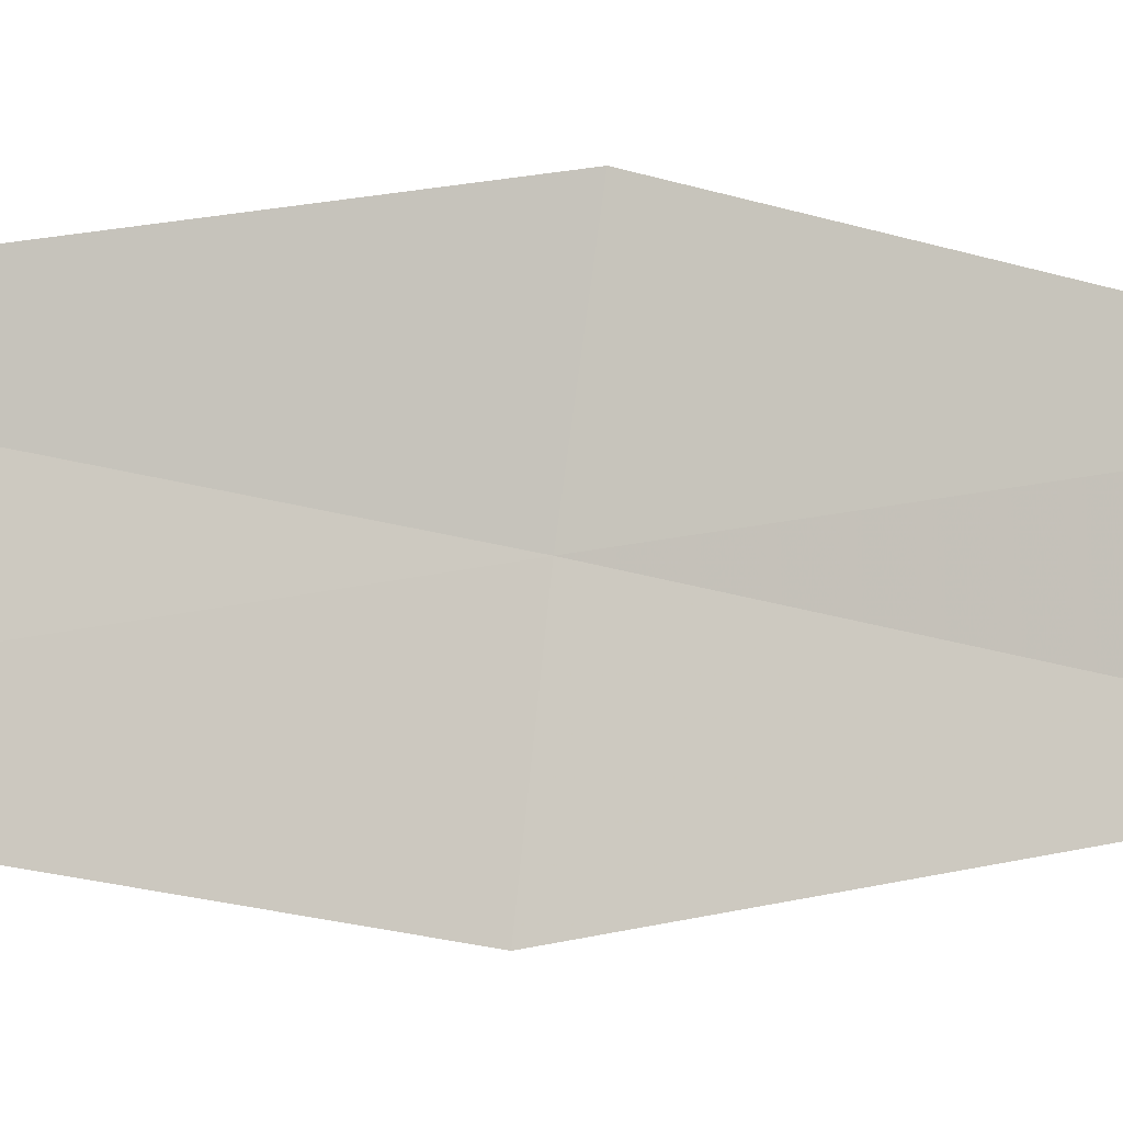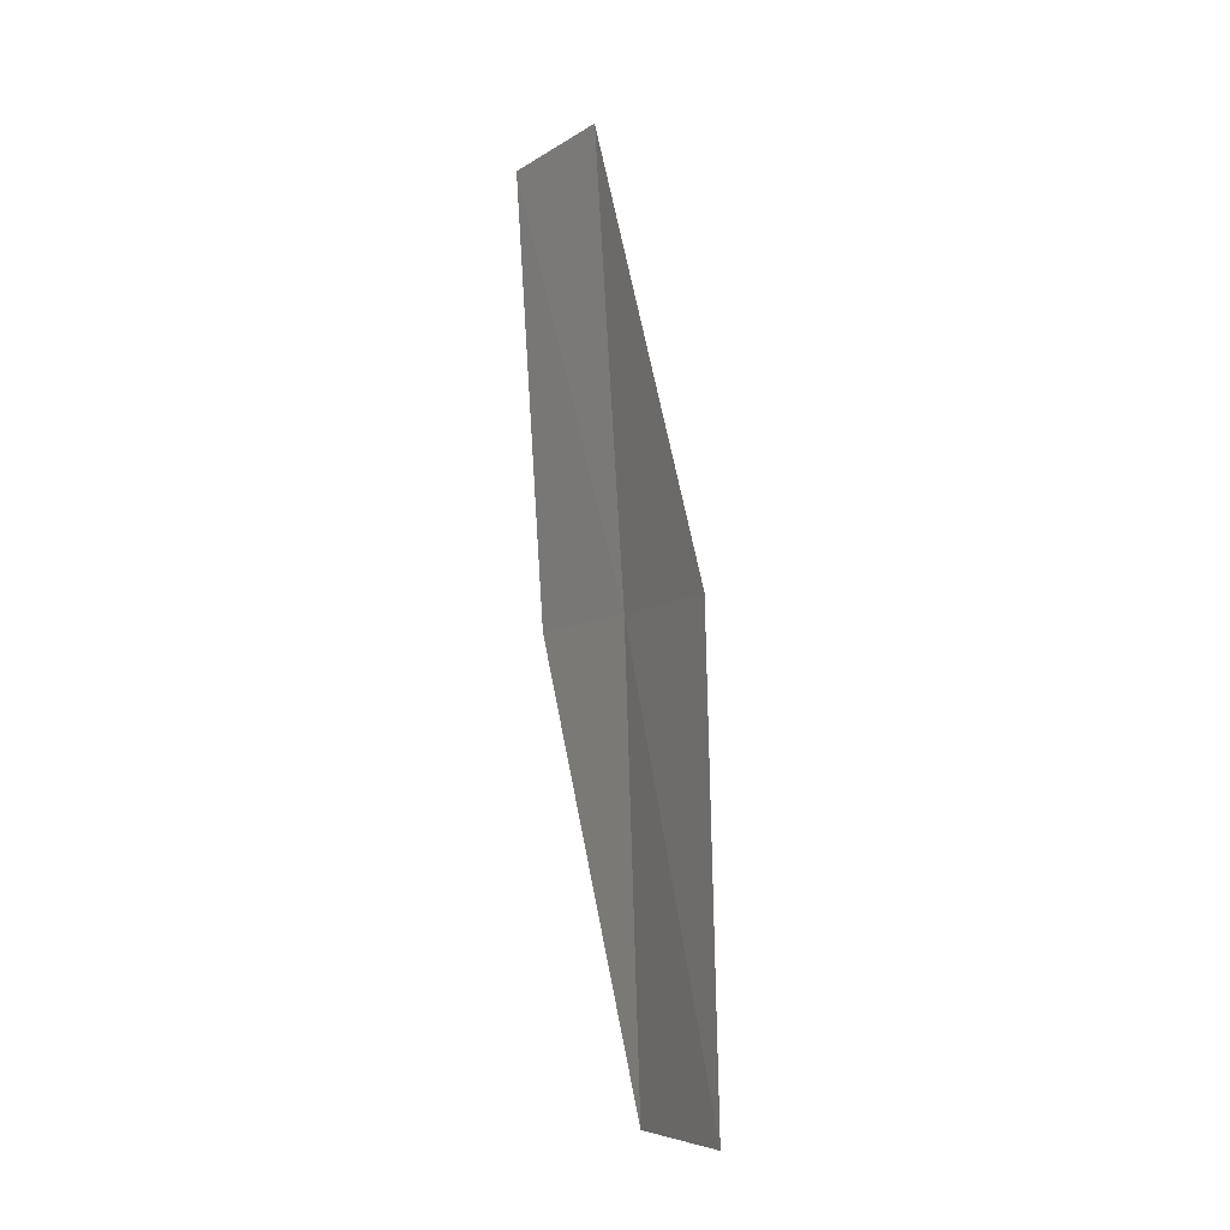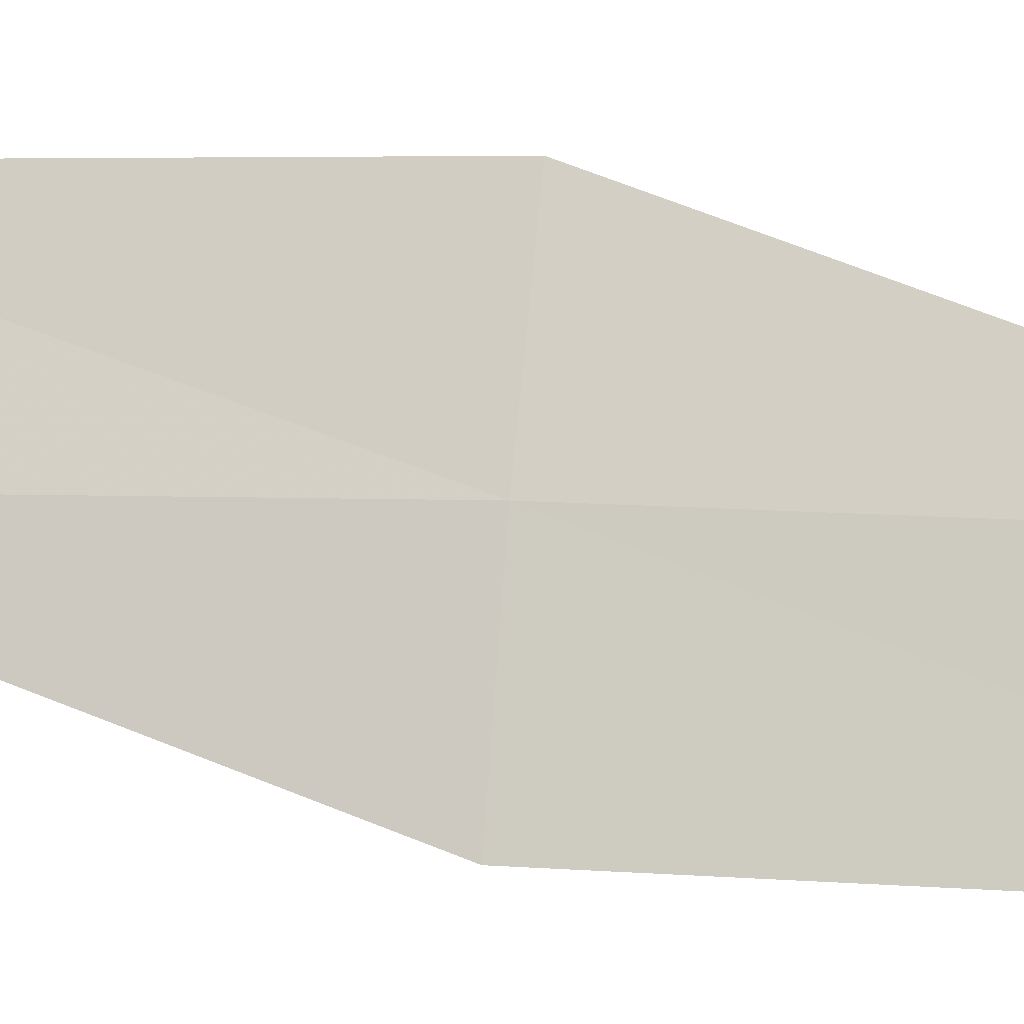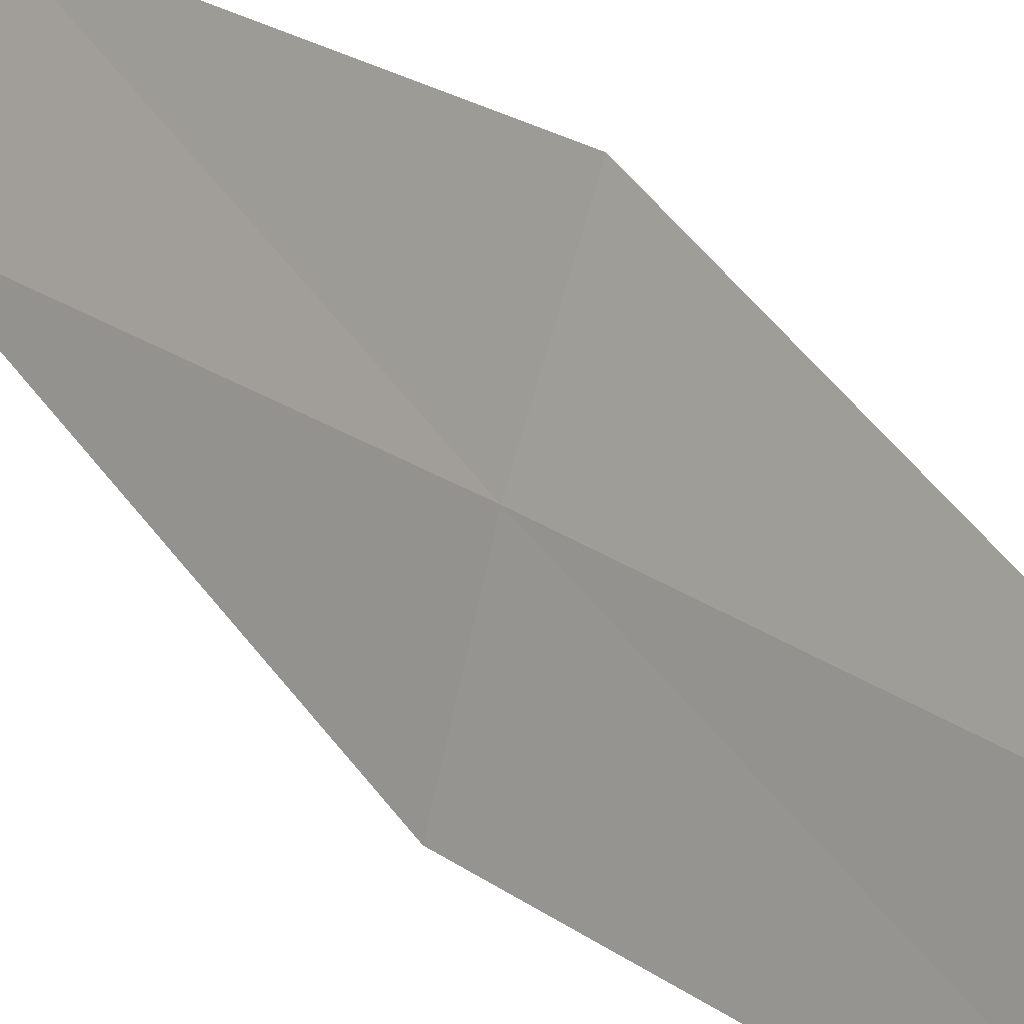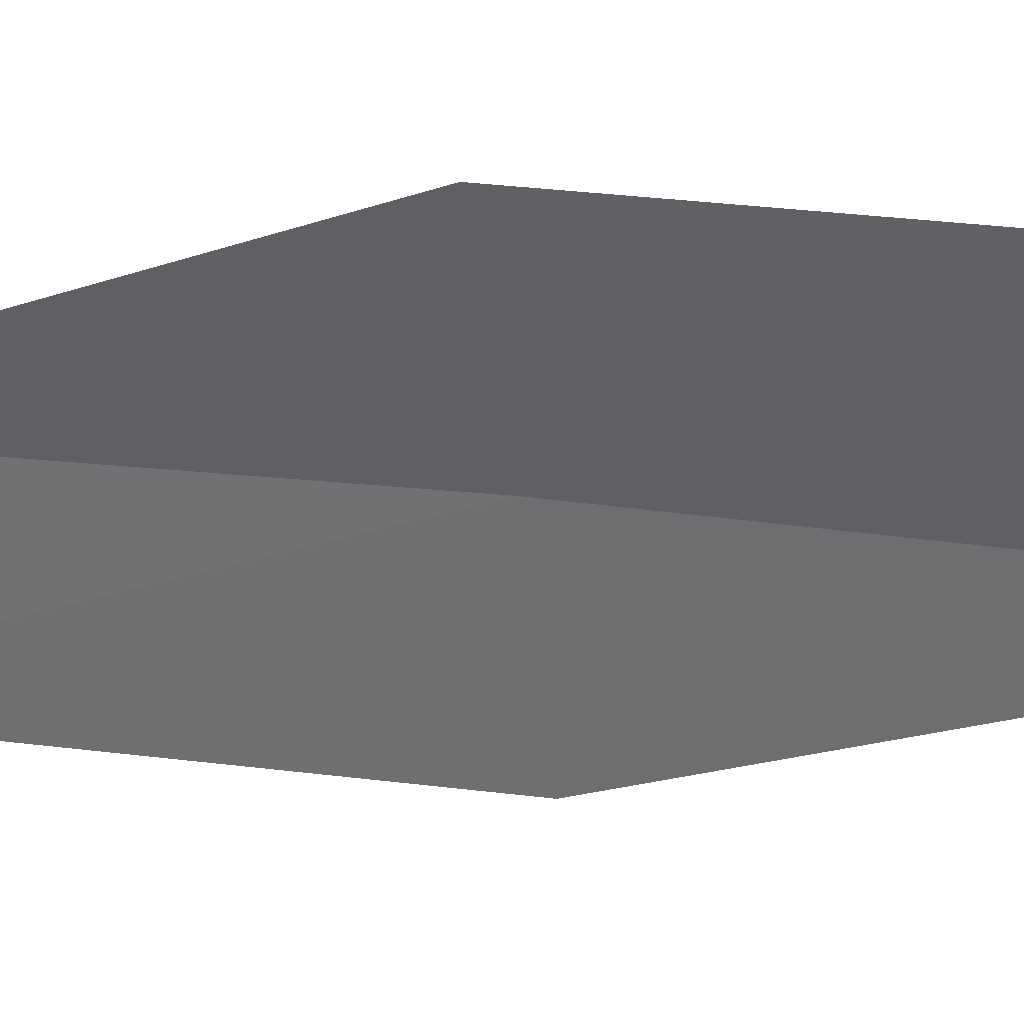
<metadata>
{"format":"obj","ext":"obj","renderer":"f3d","projection":"perspective","resolution":1024,"background":"white","views":[{"elev":-26.6,"azim":67.9,"up":"+Y"},{"elev":-7.4,"azim":133.5,"up":"+Z"},{"elev":4.7,"azim":-74.4,"up":"+Y"},{"elev":24.1,"azim":-38.1,"up":"+Y"},{"elev":15.0,"azim":114.5,"up":"+Y"}]}
</metadata>
<code>
v 14.64 37.41 72.78
v 14.98 38.74 68.49
v 15.16 38.76 72.78
v 14.91 37.32 77.05
v 14.54 35.95 77.05
v 14.24 36.02 72.78
v 14.41 37.38 68.49
f 1 3 2
f 1 4 3
f 1 5 4
f 1 6 5
f 1 7 6
f 1 2 7

</code>
